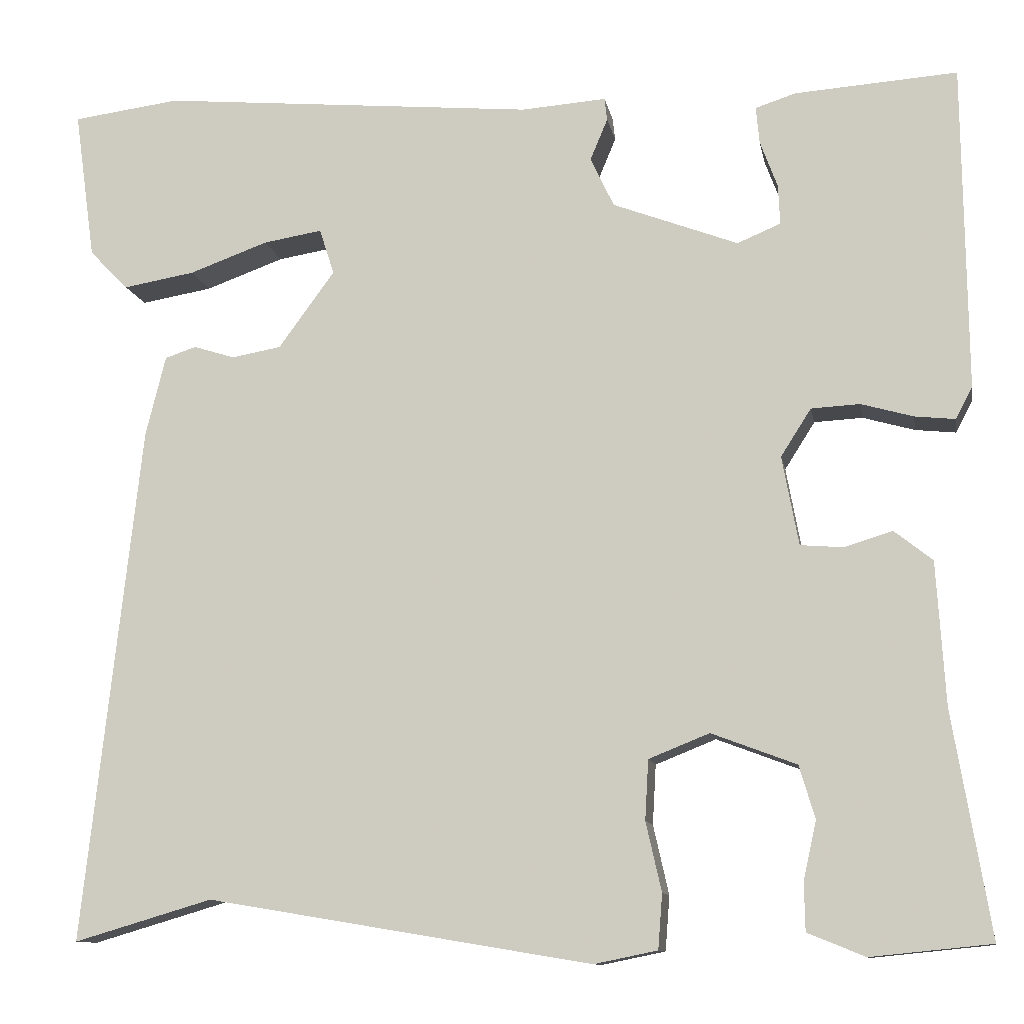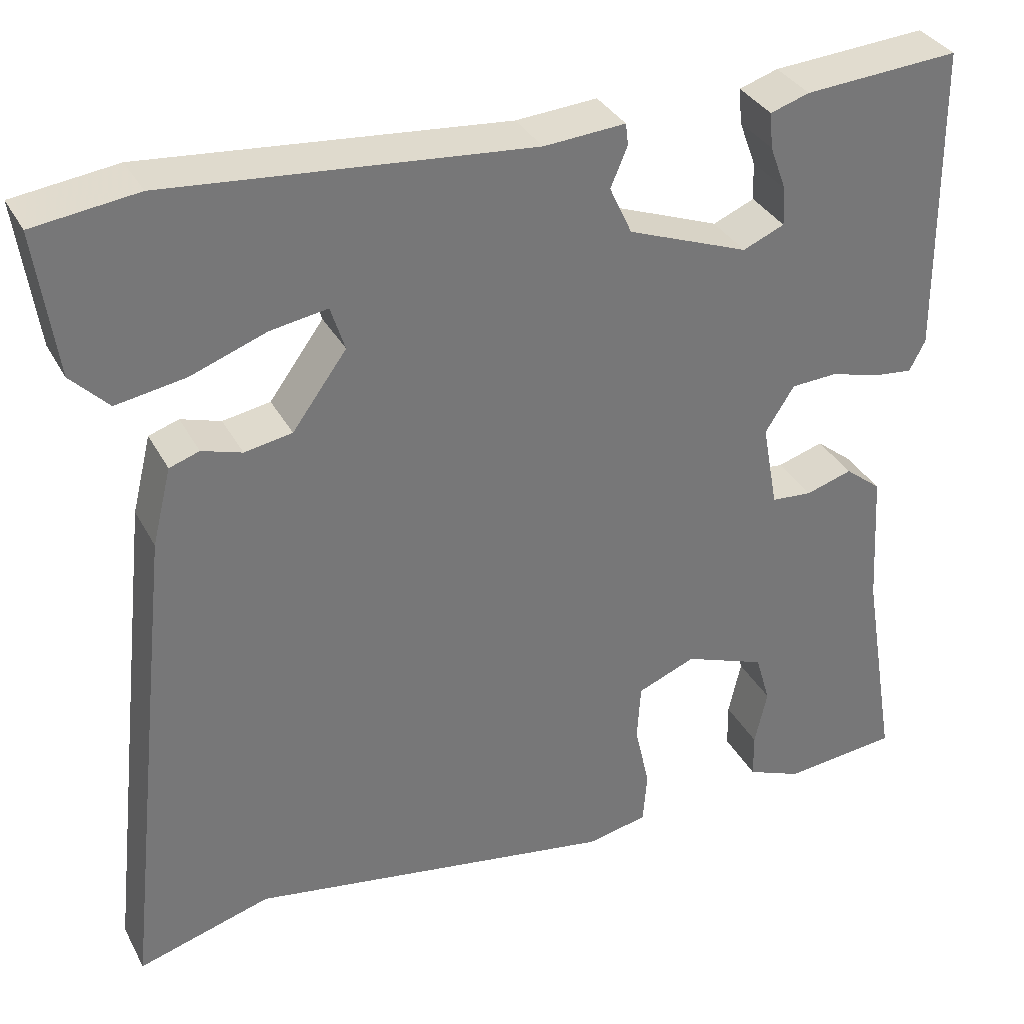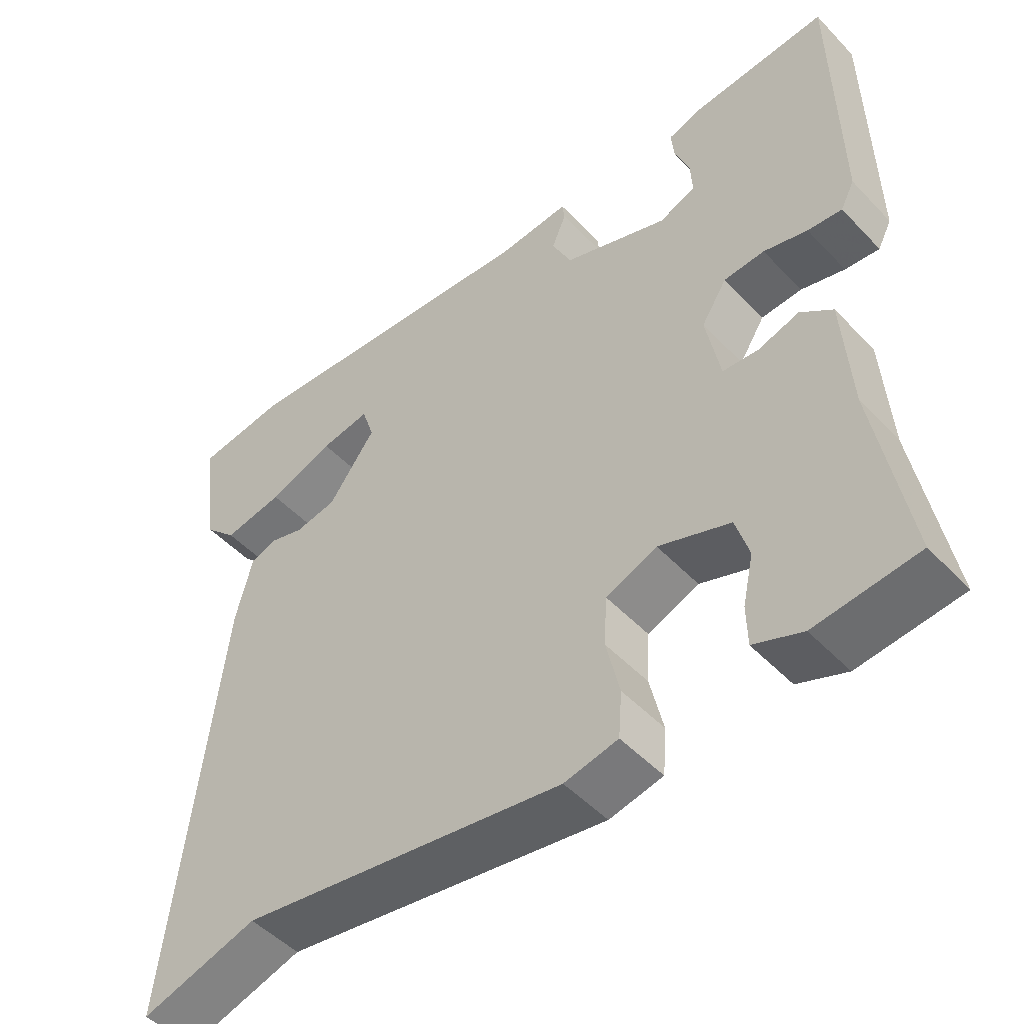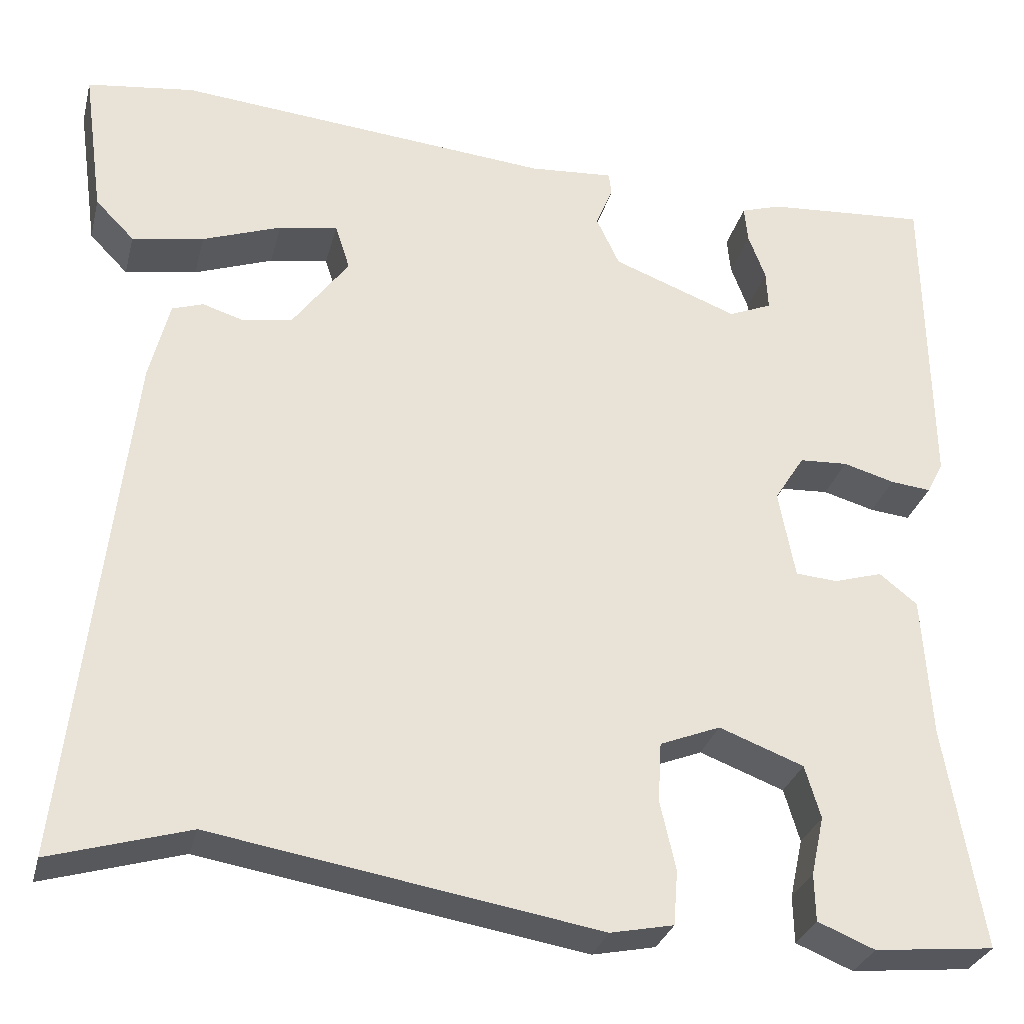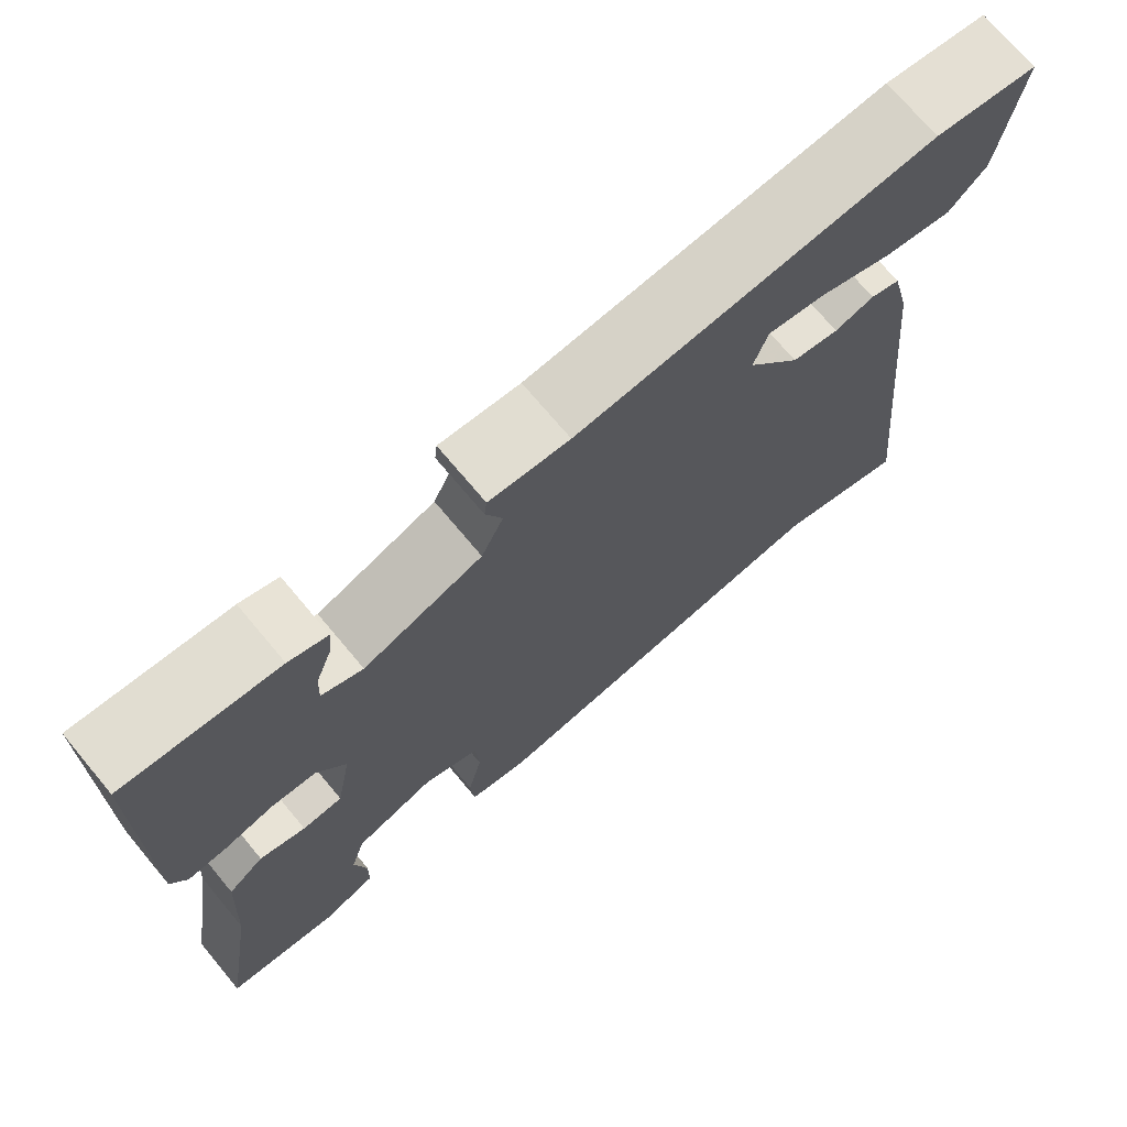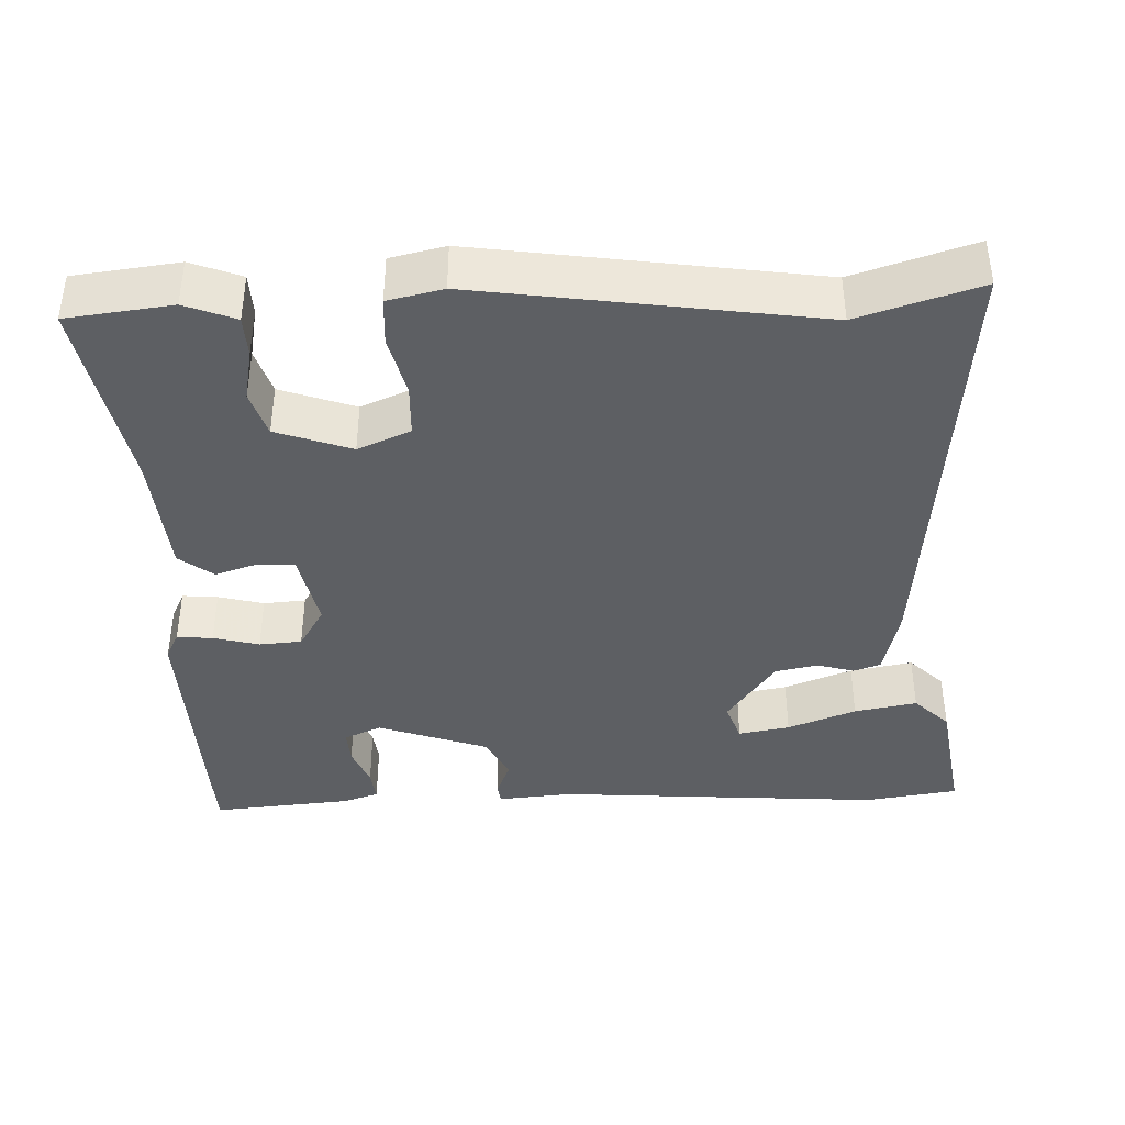
<metadata>
{"format":"obj","ext":"obj","renderer":"f3d","projection":"perspective","resolution":1024,"background":"white","views":[{"elev":-11.0,"azim":10.2,"up":"+Z"},{"elev":34.2,"azim":-24.8,"up":"+Z"},{"elev":-49.7,"azim":41.4,"up":"+Z"},{"elev":-29.9,"azim":-13.9,"up":"+Z"},{"elev":72.0,"azim":140.1,"up":"+Z"},{"elev":-39.8,"azim":-176.7,"up":"+Y"}]}
</metadata>
<code>
v 0.498 0.07 0.479
v 0.502 0.07 0.104
v 0.483 0.07 0.067
v 0.436 0.07 0.072
v 0.376 0.07 0.089
v 0.32 0.07 0.086
v 0.285 0.07 0.031
v 0.304 0.07 -0.072
v 0.353 0.07 -0.076
v 0.409 0.07 -0.059
v 0.453 0.07 -0.094
v 0.463 0.07 -0.259
v 0.506 0.07 -0.517
v 0.367 0.07 -0.531
v 0.301 0.07 -0.504
v 0.3 0.07 -0.449
v 0.315 0.07 -0.381
v 0.297 0.07 -0.32
v 0.199 0.07 -0.283
v 0.129 0.07 -0.311
v 0.125 0.07 -0.38
v 0.143 0.07 -0.46
v 0.138 0.07 -0.523
v 0.065 0.07 -0.538
v -0.379 0.07 -0.464
v -0.539 0.07 -0.511
v -0.473 0.07 0.088
v -0.45 0.07 0.181
v -0.414 0.07 0.193
v -0.366 0.07 0.178
v -0.309 0.07 0.188
v -0.244 0.07 0.277
v -0.261 0.07 0.33
v -0.329 0.07 0.319
v -0.42 0.07 0.286
v -0.503 0.07 0.272
v -0.548 0.07 0.318
v -0.572 0.07 0.491
v -0.448 0.07 0.507
v -0.013 0.07 0.467
v 0.085 0.07 0.474
v 0.088 0.07 0.448
v 0.068 0.07 0.4
v 0.095 0.07 0.342
v 0.24 0.07 0.287
v 0.29 0.07 0.308
v 0.288 0.07 0.354
v 0.268 0.07 0.408
v 0.264 0.07 0.451
v 0.311 0.07 0.466
v 0.498 0 0.479
v 0.502 0 0.104
v 0.483 0 0.067
v 0.436 0 0.072
v 0.376 0 0.089
v 0.32 0 0.086
v 0.285 0 0.031
v 0.304 0 -0.072
v 0.353 0 -0.076
v 0.409 0 -0.059
v 0.453 0 -0.094
v 0.463 0 -0.259
v 0.506 0 -0.517
v 0.367 0 -0.531
v 0.301 0 -0.504
v 0.3 0 -0.449
v 0.315 0 -0.381
v 0.297 0 -0.32
v 0.199 0 -0.283
v 0.129 0 -0.311
v 0.125 0 -0.38
v 0.143 0 -0.46
v 0.138 0 -0.523
v 0.065 0 -0.538
v -0.379 0 -0.464
v -0.539 0 -0.511
v -0.473 0 0.088
v -0.45 0 0.181
v -0.414 0 0.193
v -0.366 0 0.178
v -0.309 0 0.188
v -0.244 0 0.277
v -0.261 0 0.33
v -0.329 0 0.319
v -0.42 0 0.286
v -0.503 0 0.272
v -0.548 0 0.318
v -0.572 0 0.491
v -0.448 0 0.507
v -0.013 0 0.467
v 0.085 0 0.474
v 0.088 0 0.448
v 0.068 0 0.4
v 0.095 0 0.342
v 0.24 0 0.287
v 0.29 0 0.308
v 0.288 0 0.354
v 0.268 0 0.408
v 0.264 0 0.451
v 0.311 0 0.466
f 47 48 49 50
f 46 47 50 1
f 40 41 42 43
f 40 43 44
f 39 40 44
f 38 39 44 45
f 34 35 36 37
f 33 34 37 38
f 27 28 29 30
f 25 26 27 30
f 25 30 31
f 24 25 31 32
f 21 22 23 24
f 20 21 24 32
f 14 15 16 17
f 12 13 14 17
f 12 17 18
f 9 10 11 12
f 8 9 12 18
f 7 8 18 19
f 2 3 4 5
f 46 1 2 5
f 45 46 5 6
f 33 38 45 6
f 7 19 20 32
f 6 7 32 33
f 100 99 98 97
f 51 100 97 96
f 93 92 91 90
f 94 93 90
f 94 90 89
f 95 94 89 88
f 87 86 85 84
f 88 87 84 83
f 80 79 78 77
f 80 77 76 75
f 81 80 75
f 82 81 75 74
f 74 73 72 71
f 82 74 71 70
f 67 66 65 64
f 67 64 63 62
f 68 67 62
f 62 61 60 59
f 68 62 59 58
f 69 68 58 57
f 55 54 53 52
f 55 52 51 96
f 56 55 96 95
f 56 95 88 83
f 82 70 69 57
f 83 82 57 56
f 1 51 52 2
f 2 52 53 3
f 3 53 54 4
f 4 54 55 5
f 5 55 56 6
f 6 56 57 7
f 7 57 58 8
f 8 58 59 9
f 9 59 60 10
f 10 60 61 11
f 11 61 62 12
f 12 62 63 13
f 13 63 64 14
f 14 64 65 15
f 15 65 66 16
f 16 66 67 17
f 17 67 68 18
f 18 68 69 19
f 19 69 70 20
f 20 70 71 21
f 21 71 72 22
f 22 72 73 23
f 23 73 74 24
f 24 74 75 25
f 25 75 76 26
f 26 76 77 27
f 27 77 78 28
f 28 78 79 29
f 29 79 80 30
f 30 80 81 31
f 31 81 82 32
f 32 82 83 33
f 33 83 84 34
f 34 84 85 35
f 35 85 86 36
f 36 86 87 37
f 37 87 88 38
f 38 88 89 39
f 39 89 90 40
f 40 90 91 41
f 41 91 92 42
f 42 92 93 43
f 43 93 94 44
f 44 94 95 45
f 45 95 96 46
f 46 96 97 47
f 47 97 98 48
f 48 98 99 49
f 49 99 100 50
f 50 100 51 1

</code>
